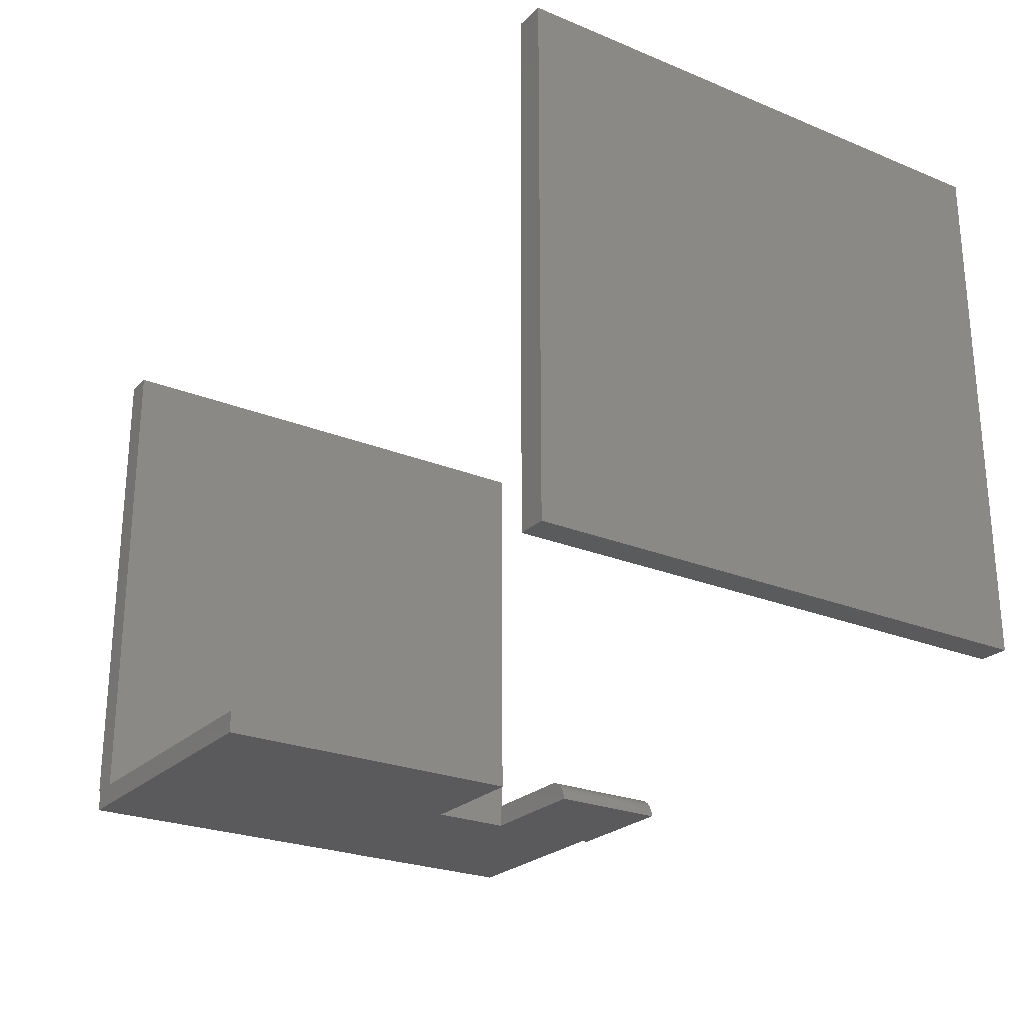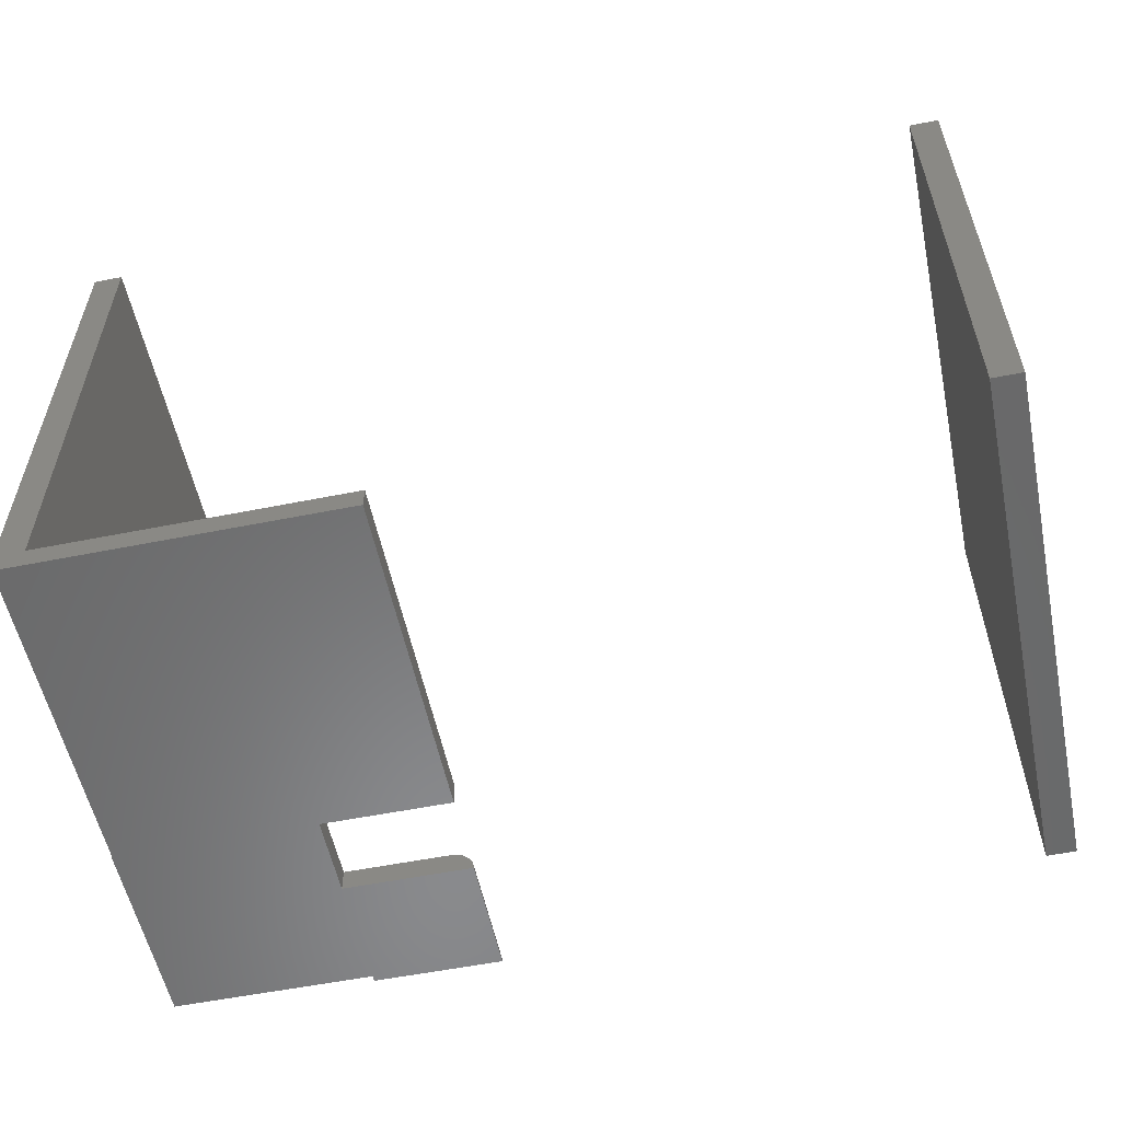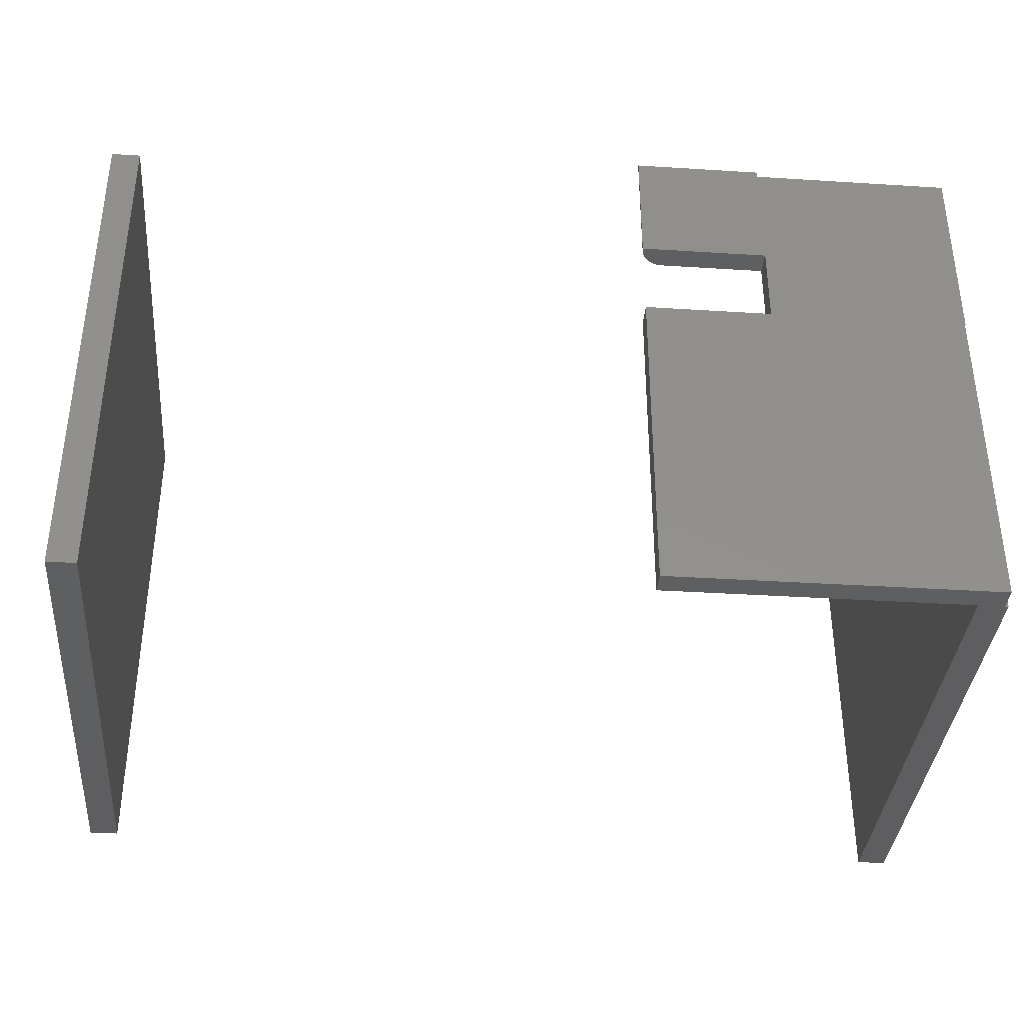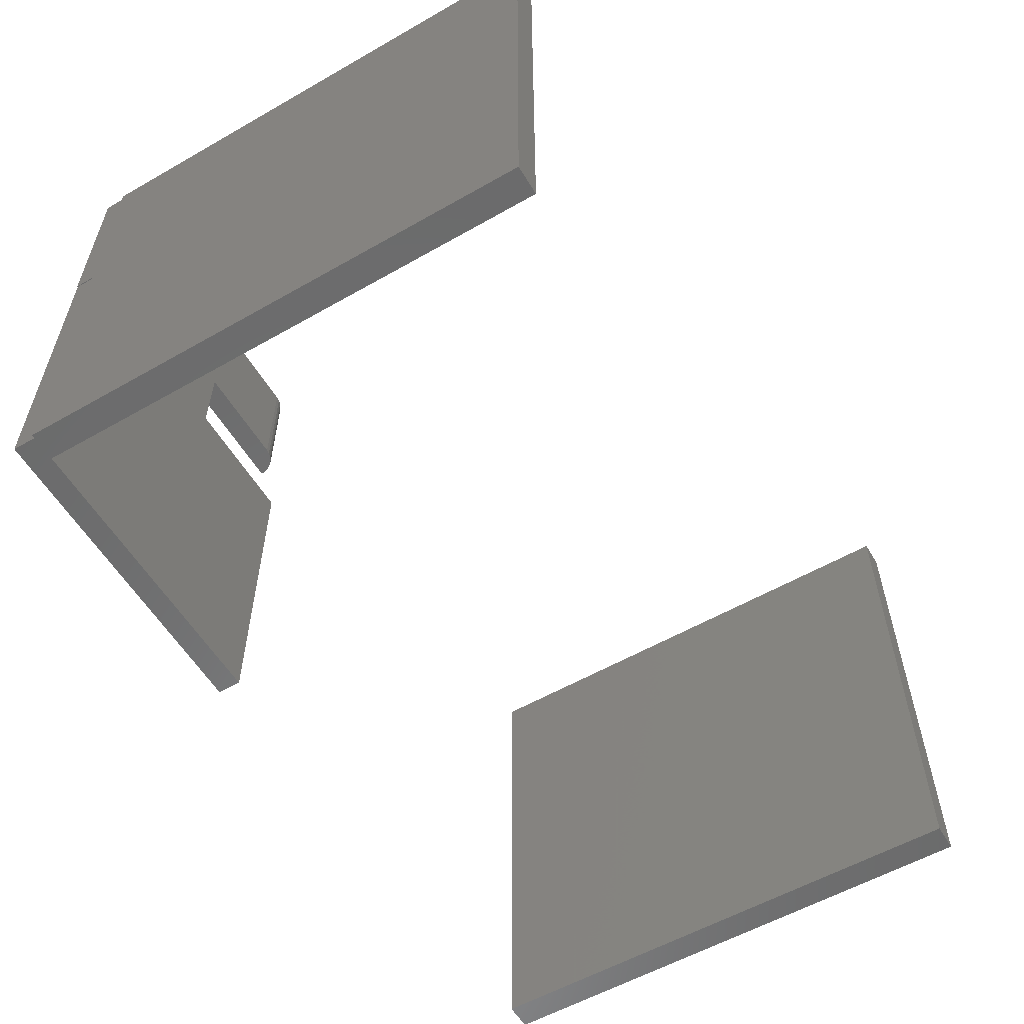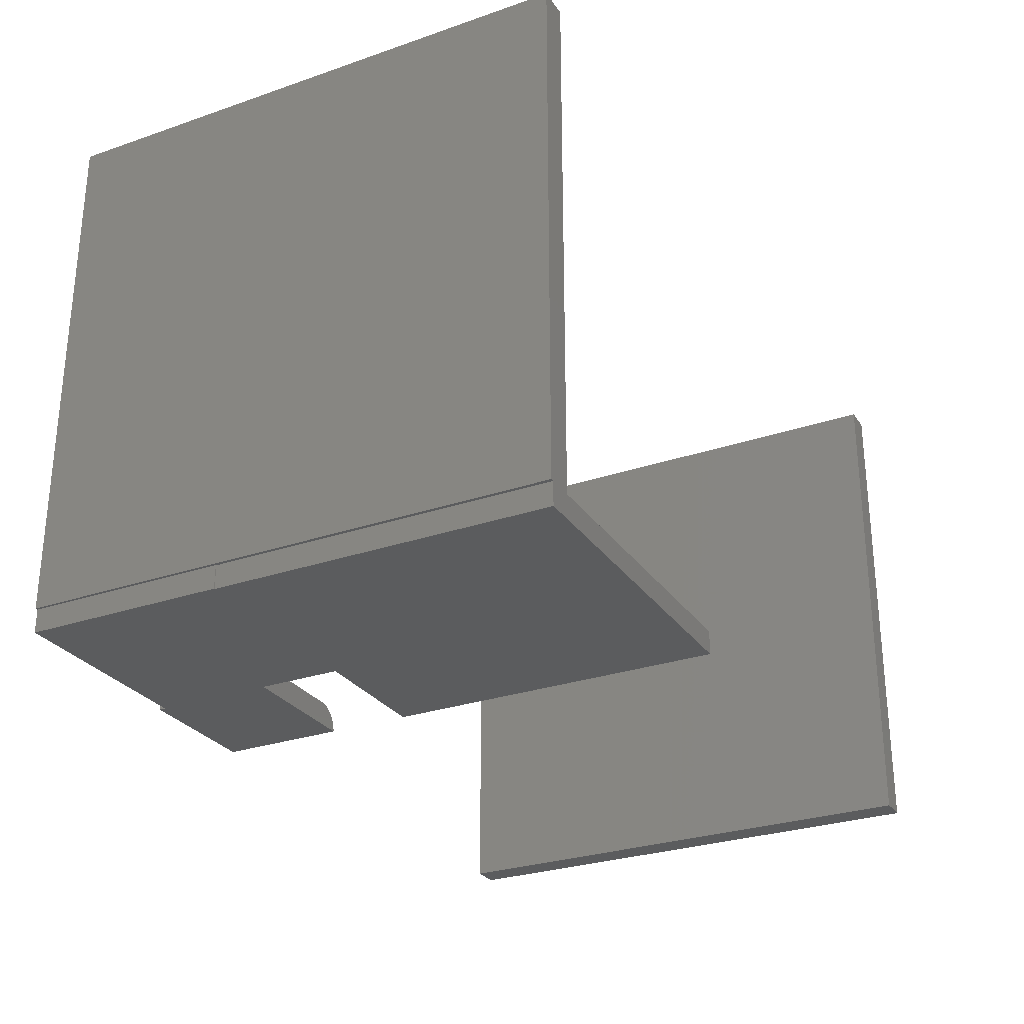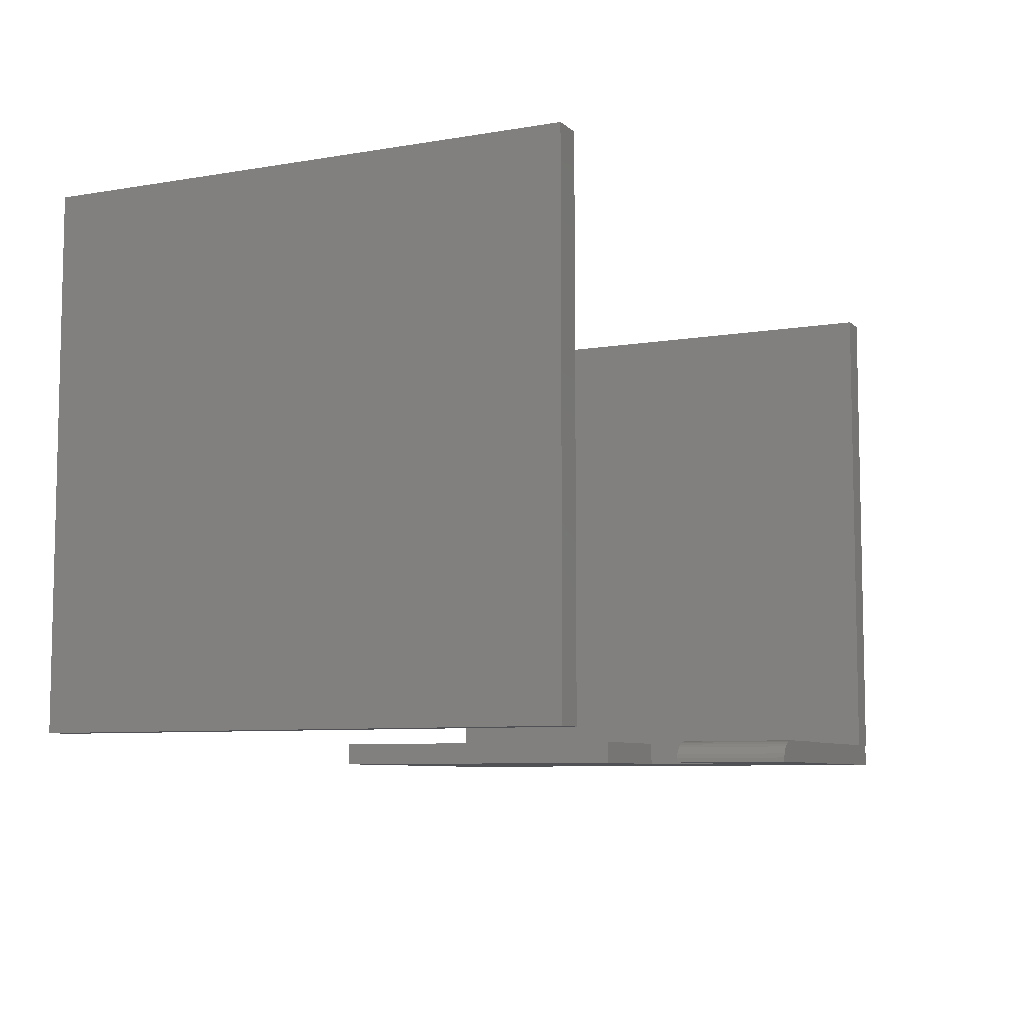
<metadata>
{"format":"stl","ext":"stl","renderer":"f3d","projection":"perspective","resolution":1024,"background":"white","views":[{"elev":-24.8,"azim":-123.7,"up":"+Y"},{"elev":-56.0,"azim":-168.2,"up":"+Y"},{"elev":-36.8,"azim":-4.7,"up":"+Z"},{"elev":-57.2,"azim":120.7,"up":"+Z"},{"elev":-28.2,"azim":117.5,"up":"+Y"},{"elev":-7.6,"azim":-64.2,"up":"+Y"}]}
</metadata>
<code>
# stl→obj: 68 verts, 128 faces
v -0.75 0.01562 0
v -0.75 0.01562 0.7109
v -0.75 0.7116 -4.262e-17
v -0.75 0.7116 0.7109
v -0.7109 0.01562 0
v -0.7109 0.7116 -4.262e-17
v -0.7109 0.01562 0.7109
v -0.7109 0.7116 0.7109
v 0.4062 0.7116 0.7109
v 0.4417 0.01562 0.7109
v 0.4453 0.7116 0.7109
v 0.4453 0.01562 0.7109
v 0.4062 0.01562 0.7109
v 0.1719 0.01562 0.7109
v 0.1719 -0.01562 0.7109
v 0.4417 -0.01562 0.7109
v 0.4062 0.7116 -4.262e-17
v 0.4453 0.7116 -4.262e-17
v 0.4406 0.01562 -2.698e-17
v 0.4453 0.01562 0
v 0.4406 -0.01562 0
v -3.396e-17 -0.01562 0
v 2.666e-33 0.01562 0
v 0.4062 0.01562 -2.488e-17
v 0.4417 0.01562 0.4453
v 0.4406 0.01562 0.4453
v 0.03125 0.01562 0.5547
v 0.03125 0.01562 0.7193
v 0.1719 0.01562 0.7193
v 1.091e-17 0.01562 0.1781
v 2.727e-17 0.01562 0.4453
v 0.1031 0.01562 0.4453
v 0.1688 0.01562 0.4453
v 0.1719 0.01562 0.4453
v 0.1719 0.01562 0.5096
v 0.1719 0.01562 0.5488
v 0.1719 0.01562 0.5547
v 0.1321 0.01562 0.5547
v 0.1067 0.01562 0.5547
v 0.4406 -0.01562 0.4453
v 0.4417 -0.01562 0.4453
v 0.1719 -0.01562 0.7193
v 0 -0.01562 0.7193
v 0 -0.01562 0.5547
v 0.1719 -0.01562 0.4453
v 0.1688 -0.01562 0.4453
v 0.1031 -0.01562 0.4453
v 2.8e-17 -0.01562 0.4453
v 1.091e-17 -0.01562 0.1781
v 0.1719 -0.01562 0.5488
v 0.1719 -0.01562 0.5096
v 0.1067 -0.01562 0.5547
v 0.1321 -0.01562 0.5547
v 0.1719 -0.01562 0.5547
v 0.02515 0.01502 0.7193
v 0.01929 0.01325 0.7193
v 0.01389 0.01036 0.7193
v 0.009153 0.006472 0.7193
v 0.005267 0.001737 0.7193
v 0.002379 -0.003666 0.7193
v 0.0006005 -0.009528 0.7193
v 0.01389 0.01036 0.5547
v 0.01929 0.01325 0.5547
v 0.005267 0.001737 0.5547
v 0.009153 0.006472 0.5547
v 0.02515 0.01502 0.5547
v 0.0006005 -0.009528 0.5547
v 0.002379 -0.003666 0.5547
f 1 2 3
f 3 2 4
f 5 6 7
f 7 6 8
f 2 1 7
f 7 1 5
f 4 2 8
f 8 2 7
f 3 4 6
f 6 4 8
f 1 3 5
f 5 3 6
f 9 10 11
f 10 12 11
f 13 14 15
f 13 15 16
f 13 16 10
f 13 10 9
f 17 18 19
f 18 20 19
f 21 22 23
f 21 23 24
f 21 24 17
f 21 17 19
f 17 9 18
f 18 9 11
f 20 18 12
f 12 18 11
f 20 12 10
f 20 10 25
f 20 25 26
f 20 26 19
f 14 13 27
f 14 27 28
f 14 28 29
f 24 23 30
f 24 30 31
f 24 31 32
f 24 32 33
f 24 33 34
f 24 34 35
f 24 35 36
f 13 24 36
f 13 36 37
f 13 37 38
f 13 38 39
f 13 39 27
f 19 26 21
f 21 26 40
f 25 10 41
f 41 10 16
f 26 25 40
f 40 25 41
f 24 13 17
f 17 13 9
f 15 42 43
f 15 43 44
f 15 44 16
f 21 45 46
f 21 46 47
f 21 47 48
f 21 48 49
f 21 49 22
f 40 50 51
f 40 51 45
f 40 45 21
f 16 44 52
f 16 52 53
f 16 53 54
f 16 54 50
f 16 50 40
f 16 40 41
f 32 31 47
f 47 31 48
f 33 32 46
f 46 32 47
f 31 30 48
f 48 30 49
f 30 23 49
f 49 23 22
f 34 33 45
f 45 33 46
f 35 34 51
f 51 34 45
f 14 29 15
f 15 29 42
f 36 35 50
f 50 35 51
f 37 36 54
f 54 36 50
f 38 37 53
f 53 37 54
f 43 42 29
f 43 29 28
f 43 28 55
f 43 55 56
f 43 56 57
f 43 57 58
f 43 58 59
f 43 59 60
f 43 60 61
f 62 63 64
f 65 62 64
f 52 44 66
f 52 66 27
f 52 27 39
f 66 44 67
f 66 67 68
f 66 68 64
f 66 64 63
f 28 27 55
f 55 27 66
f 55 66 56
f 56 66 63
f 56 63 57
f 57 63 62
f 57 62 58
f 58 62 65
f 58 65 59
f 59 65 64
f 59 64 60
f 60 64 68
f 60 68 61
f 61 68 67
f 61 67 43
f 43 67 44
f 39 38 52
f 52 38 53

</code>
